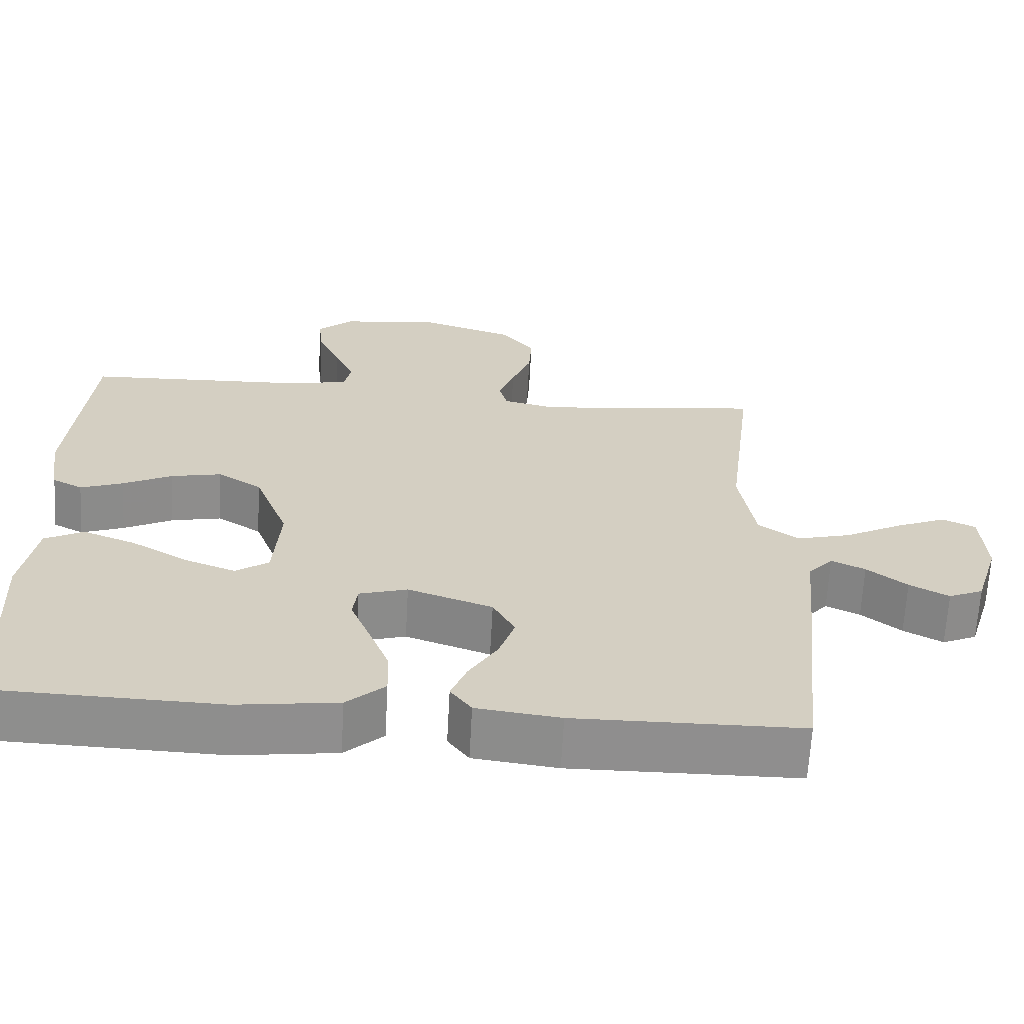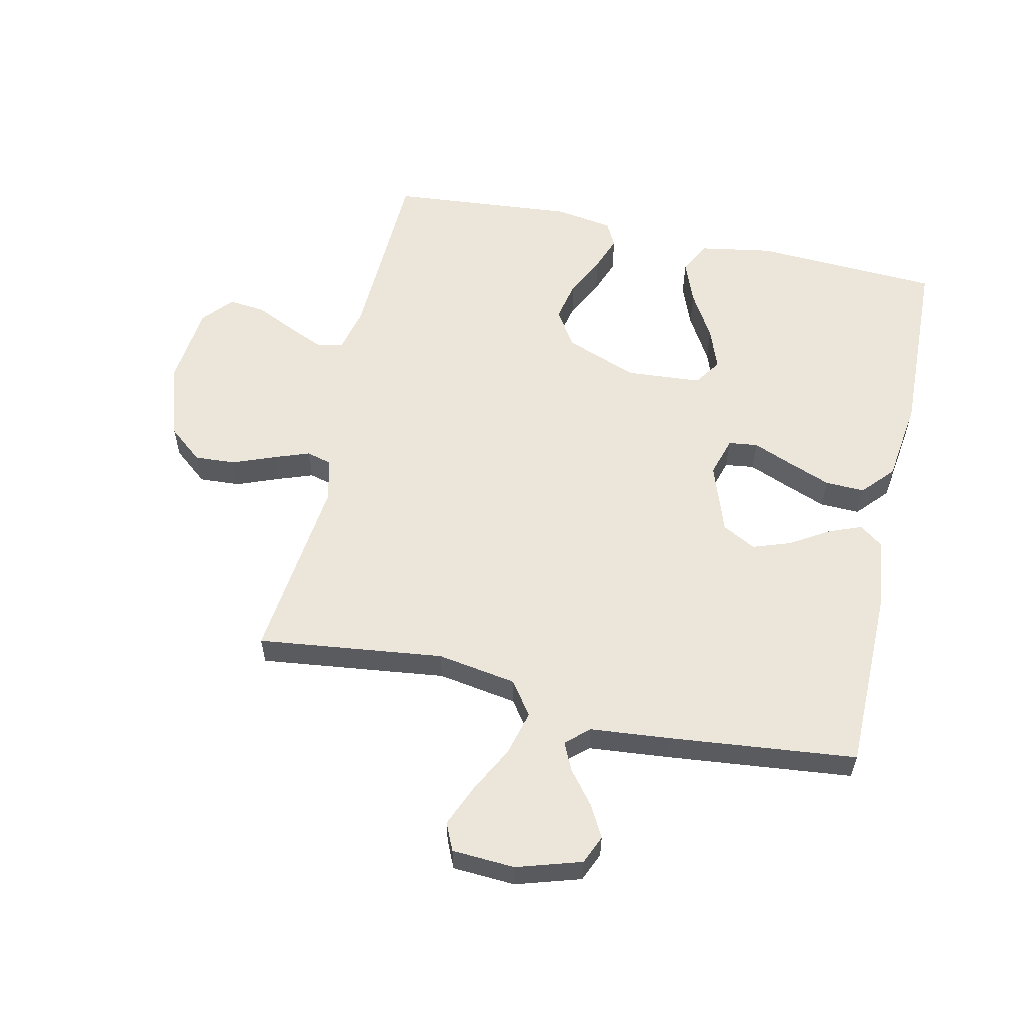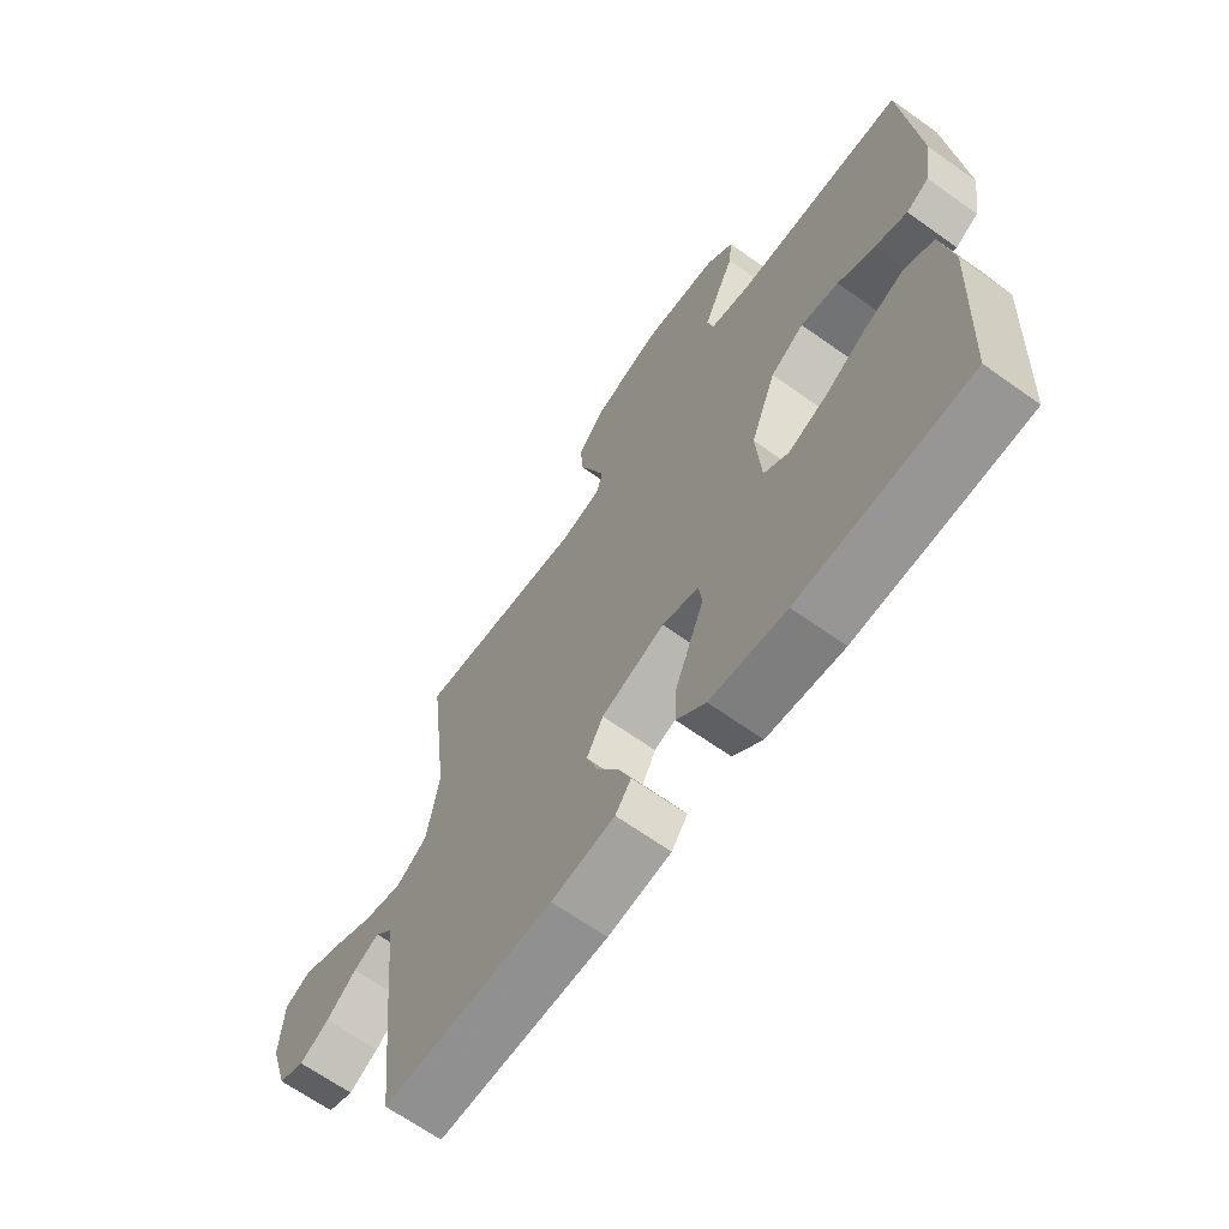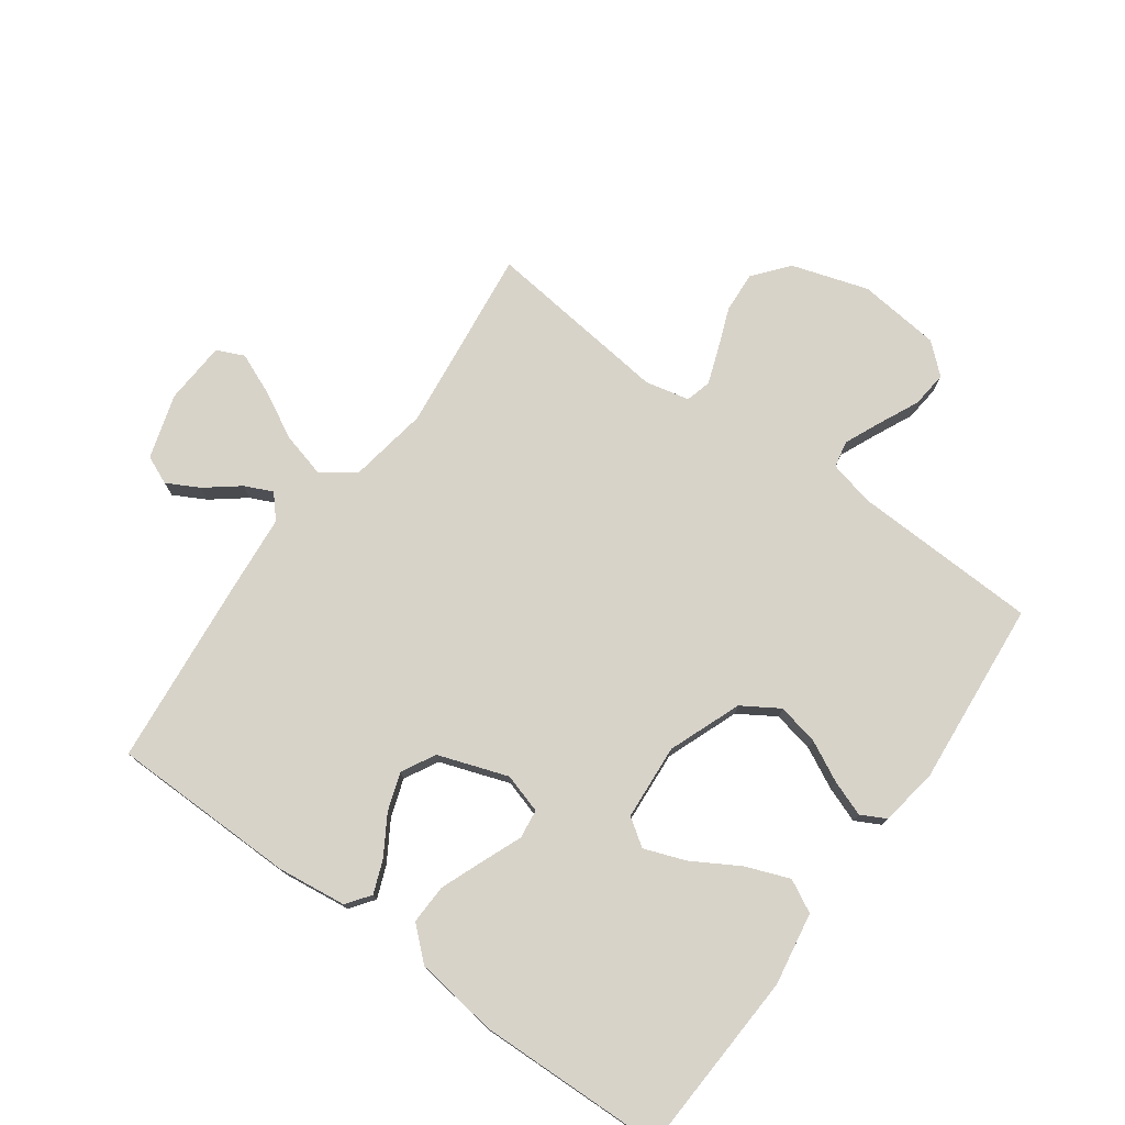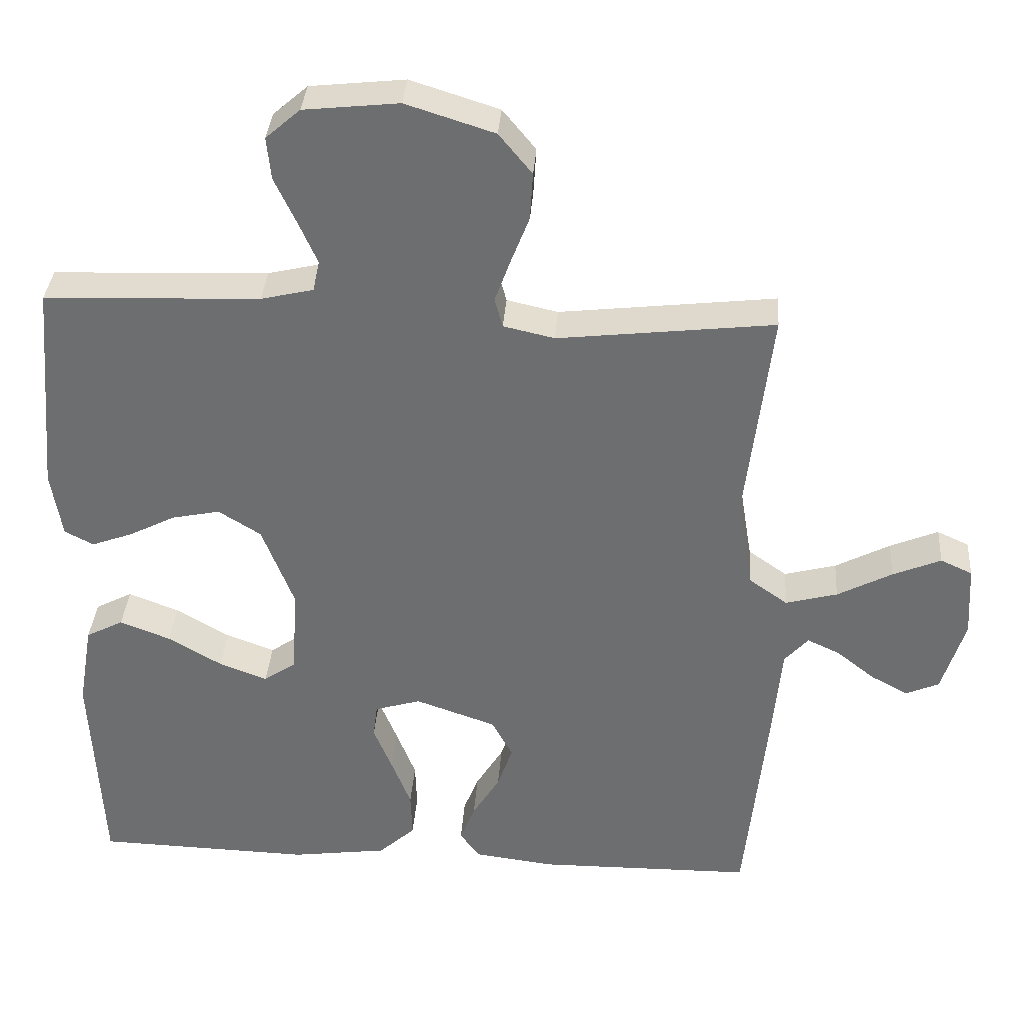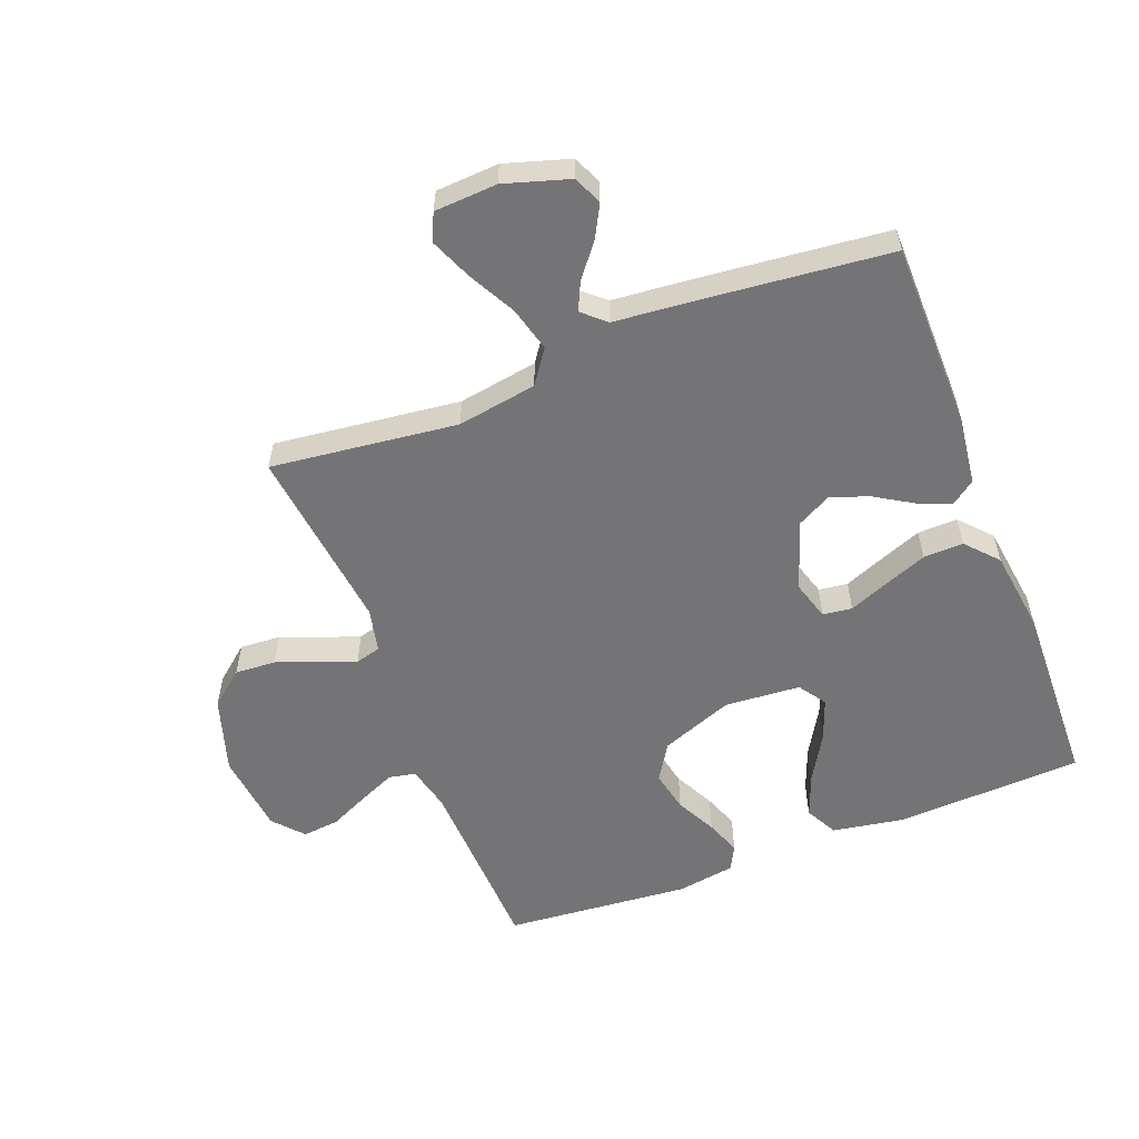
<metadata>
{"format":"obj","ext":"obj","renderer":"f3d","projection":"perspective","resolution":1024,"background":"white","views":[{"elev":-65.0,"azim":-3.1,"up":"+Z"},{"elev":57.5,"azim":102.4,"up":"+Y"},{"elev":-66.3,"azim":-125.5,"up":"+Z"},{"elev":75.8,"azim":-144.1,"up":"+Y"},{"elev":35.2,"azim":4.1,"up":"+Z"},{"elev":-56.3,"azim":111.2,"up":"+Y"}]}
</metadata>
<code>
v 0.5 0.07 0.5
v 0.464 0.07 0.2
v 0.485 0.07 0.072
v 0.539 0.07 0.034
v 0.611 0.07 0.053
v 0.687 0.07 0.093
v 0.754 0.07 0.121
v 0.798 0.07 0.101
v 0.804 0.07 0
v 0.772 0.07 -0.104
v 0.726 0.07 -0.124
v 0.674 0.07 -0.096
v 0.621 0.07 -0.054
v 0.576 0.07 -0.033
v 0.543 0.07 -0.07
v 0.531 0.07 -0.2
v 0.5 0.07 -0.5
v 0.2 0.07 -0.503
v 0.089 0.07 -0.489
v 0.061 0.07 -0.451
v 0.082 0.07 -0.398
v 0.12 0.07 -0.336
v 0.141 0.07 -0.275
v 0.112 0.07 -0.221
v 0 0.07 -0.182
v -0.064 0.07 -0.201
v -0.07 0.07 -0.248
v -0.044 0.07 -0.312
v -0.017 0.07 -0.381
v -0.015 0.07 -0.445
v -0.066 0.07 -0.491
v -0.2 0.07 -0.509
v -0.5 0.07 -0.5
v -0.515 0.07 -0.2
v -0.495 0.07 -0.083
v -0.443 0.07 -0.056
v -0.373 0.07 -0.083
v -0.298 0.07 -0.127
v -0.231 0.07 -0.152
v -0.187 0.07 -0.122
v -0.178 0.07 0
v -0.223 0.07 0.117
v -0.282 0.07 0.154
v -0.349 0.07 0.14
v -0.414 0.07 0.107
v -0.471 0.07 0.086
v -0.511 0.07 0.107
v -0.526 0.07 0.2
v -0.5 0.07 0.5
v -0.2 0.07 0.511
v -0.127 0.07 0.528
v -0.118 0.07 0.571
v -0.144 0.07 0.63
v -0.174 0.07 0.694
v -0.18 0.07 0.753
v -0.132 0.07 0.795
v 0 0.07 0.809
v 0.123 0.07 0.77
v 0.169 0.07 0.714
v 0.165 0.07 0.648
v 0.139 0.07 0.581
v 0.118 0.07 0.523
v 0.129 0.07 0.482
v 0.2 0.07 0.466
v 0.5 0 0.5
v 0.464 0 0.2
v 0.485 0 0.072
v 0.539 0 0.034
v 0.611 0 0.053
v 0.687 0 0.093
v 0.754 0 0.121
v 0.798 0 0.101
v 0.804 0 0
v 0.772 0 -0.104
v 0.726 0 -0.124
v 0.674 0 -0.096
v 0.621 0 -0.054
v 0.576 0 -0.033
v 0.543 0 -0.07
v 0.531 0 -0.2
v 0.5 0 -0.5
v 0.2 0 -0.503
v 0.089 0 -0.489
v 0.061 0 -0.451
v 0.082 0 -0.398
v 0.12 0 -0.336
v 0.141 0 -0.275
v 0.112 0 -0.221
v 0 0 -0.182
v -0.064 0 -0.201
v -0.07 0 -0.248
v -0.044 0 -0.312
v -0.017 0 -0.381
v -0.015 0 -0.445
v -0.066 0 -0.491
v -0.2 0 -0.509
v -0.5 0 -0.5
v -0.515 0 -0.2
v -0.495 0 -0.083
v -0.443 0 -0.056
v -0.373 0 -0.083
v -0.298 0 -0.127
v -0.231 0 -0.152
v -0.187 0 -0.122
v -0.178 0 0
v -0.223 0 0.117
v -0.282 0 0.154
v -0.349 0 0.14
v -0.414 0 0.107
v -0.471 0 0.086
v -0.511 0 0.107
v -0.526 0 0.2
v -0.5 0 0.5
v -0.2 0 0.511
v -0.127 0 0.528
v -0.118 0 0.571
v -0.144 0 0.63
v -0.174 0 0.694
v -0.18 0 0.753
v -0.132 0 0.795
v 0 0 0.809
v 0.123 0 0.77
v 0.169 0 0.714
v 0.165 0 0.648
v 0.139 0 0.581
v 0.118 0 0.523
v 0.129 0 0.482
v 0.2 0 0.466
f 58 59 60 61
f 58 61 62
f 57 58 62
f 56 57 62 63
f 53 54 55 56
f 52 53 56 63
f 47 48 49 50
f 47 50 51
f 44 45 46 47
f 43 44 47 51
f 42 43 51
f 41 42 51
f 40 41 51 52
f 35 36 37 38
f 35 38 39
f 34 35 39
f 33 34 39
f 32 33 39 40
f 27 28 29 30
f 27 30 31 32
f 19 20 21 22
f 19 22 23
f 18 19 23
f 15 16 17 18
f 15 18 23
f 14 15 23 24
f 10 11 12 13
f 10 13 14
f 9 10 14
f 8 9 14
f 5 6 7 8
f 4 5 8 14
f 3 4 14 24
f 64 1 2
f 63 64 2 3
f 26 27 32 40
f 25 26 40 52
f 25 52 63
f 3 24 25 63
f 125 124 123 122
f 126 125 122
f 126 122 121
f 127 126 121 120
f 120 119 118 117
f 127 120 117 116
f 114 113 112 111
f 115 114 111
f 111 110 109 108
f 115 111 108 107
f 115 107 106
f 115 106 105
f 116 115 105 104
f 102 101 100 99
f 103 102 99
f 103 99 98
f 103 98 97
f 104 103 97 96
f 94 93 92 91
f 96 95 94 91
f 86 85 84 83
f 87 86 83
f 87 83 82
f 82 81 80 79
f 87 82 79
f 88 87 79 78
f 77 76 75 74
f 78 77 74
f 78 74 73
f 78 73 72
f 72 71 70 69
f 78 72 69 68
f 88 78 68 67
f 66 65 128
f 67 66 128 127
f 104 96 91 90
f 116 104 90 89
f 127 116 89
f 127 89 88 67
f 1 65 66 2
f 2 66 67 3
f 3 67 68 4
f 4 68 69 5
f 5 69 70 6
f 6 70 71 7
f 7 71 72 8
f 8 72 73 9
f 9 73 74 10
f 10 74 75 11
f 11 75 76 12
f 12 76 77 13
f 13 77 78 14
f 14 78 79 15
f 15 79 80 16
f 16 80 81 17
f 17 81 82 18
f 18 82 83 19
f 19 83 84 20
f 20 84 85 21
f 21 85 86 22
f 22 86 87 23
f 23 87 88 24
f 24 88 89 25
f 25 89 90 26
f 26 90 91 27
f 27 91 92 28
f 28 92 93 29
f 29 93 94 30
f 30 94 95 31
f 31 95 96 32
f 32 96 97 33
f 33 97 98 34
f 34 98 99 35
f 35 99 100 36
f 36 100 101 37
f 37 101 102 38
f 38 102 103 39
f 39 103 104 40
f 40 104 105 41
f 41 105 106 42
f 42 106 107 43
f 43 107 108 44
f 44 108 109 45
f 45 109 110 46
f 46 110 111 47
f 47 111 112 48
f 48 112 113 49
f 49 113 114 50
f 50 114 115 51
f 51 115 116 52
f 52 116 117 53
f 53 117 118 54
f 54 118 119 55
f 55 119 120 56
f 56 120 121 57
f 57 121 122 58
f 58 122 123 59
f 59 123 124 60
f 60 124 125 61
f 61 125 126 62
f 62 126 127 63
f 63 127 128 64
f 64 128 65 1

</code>
